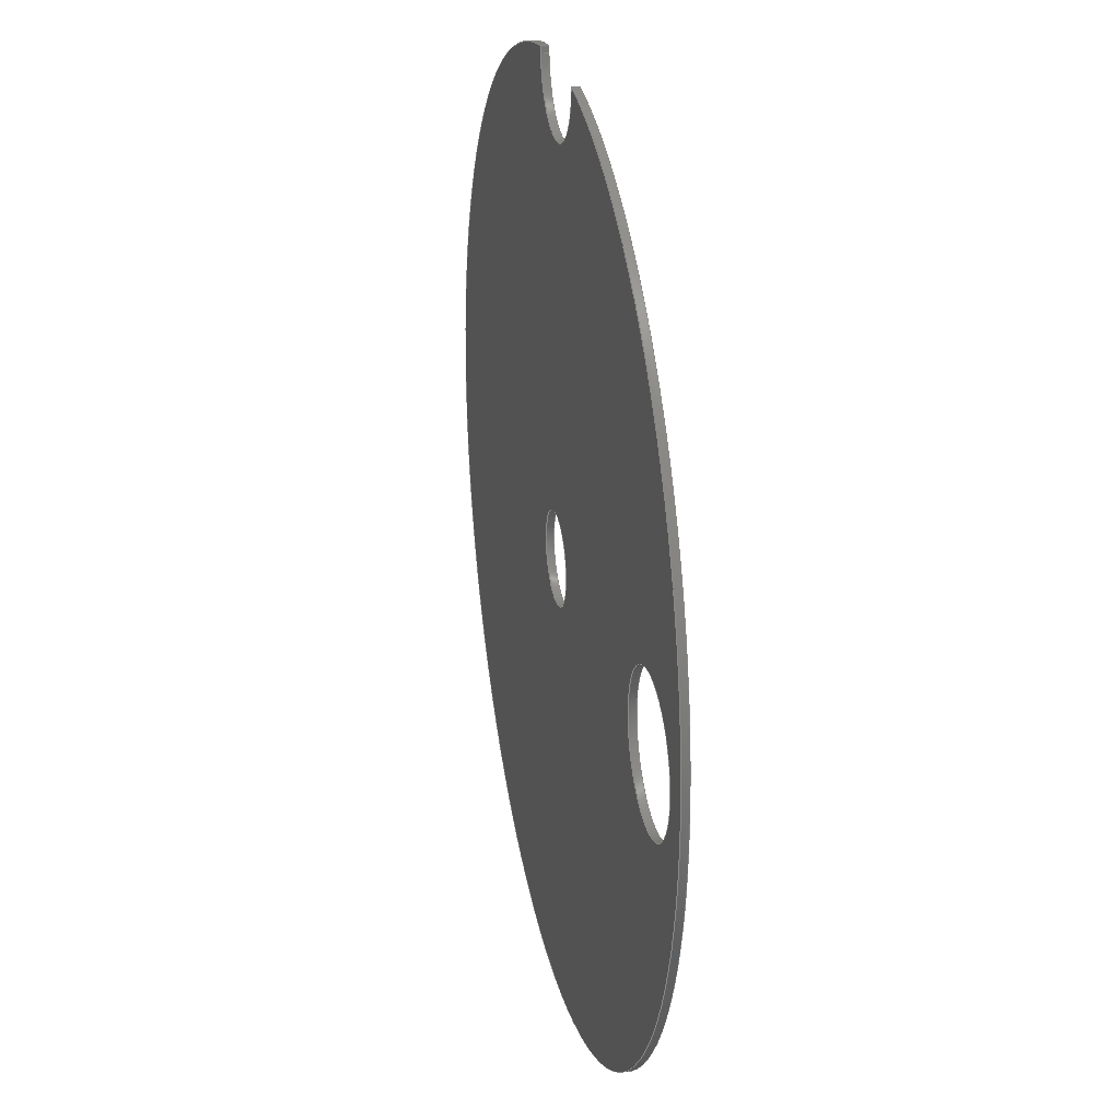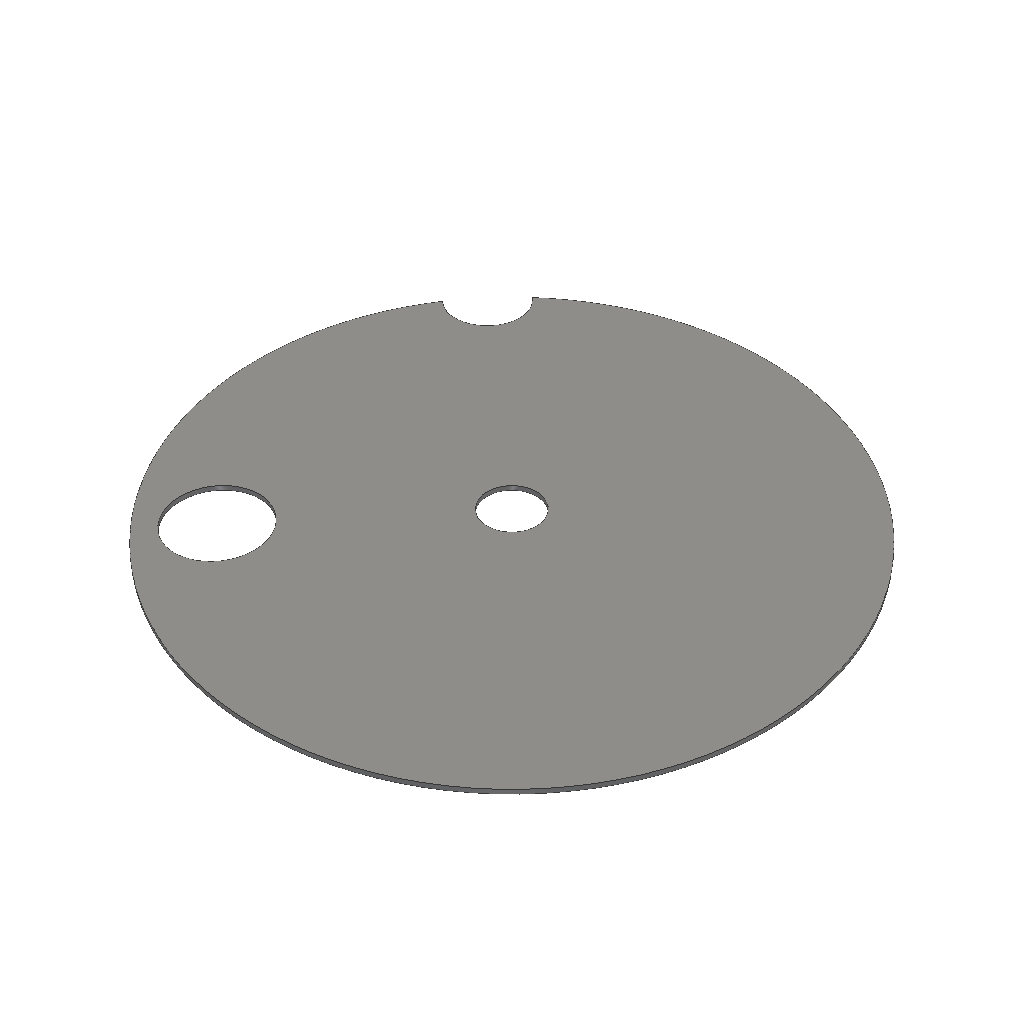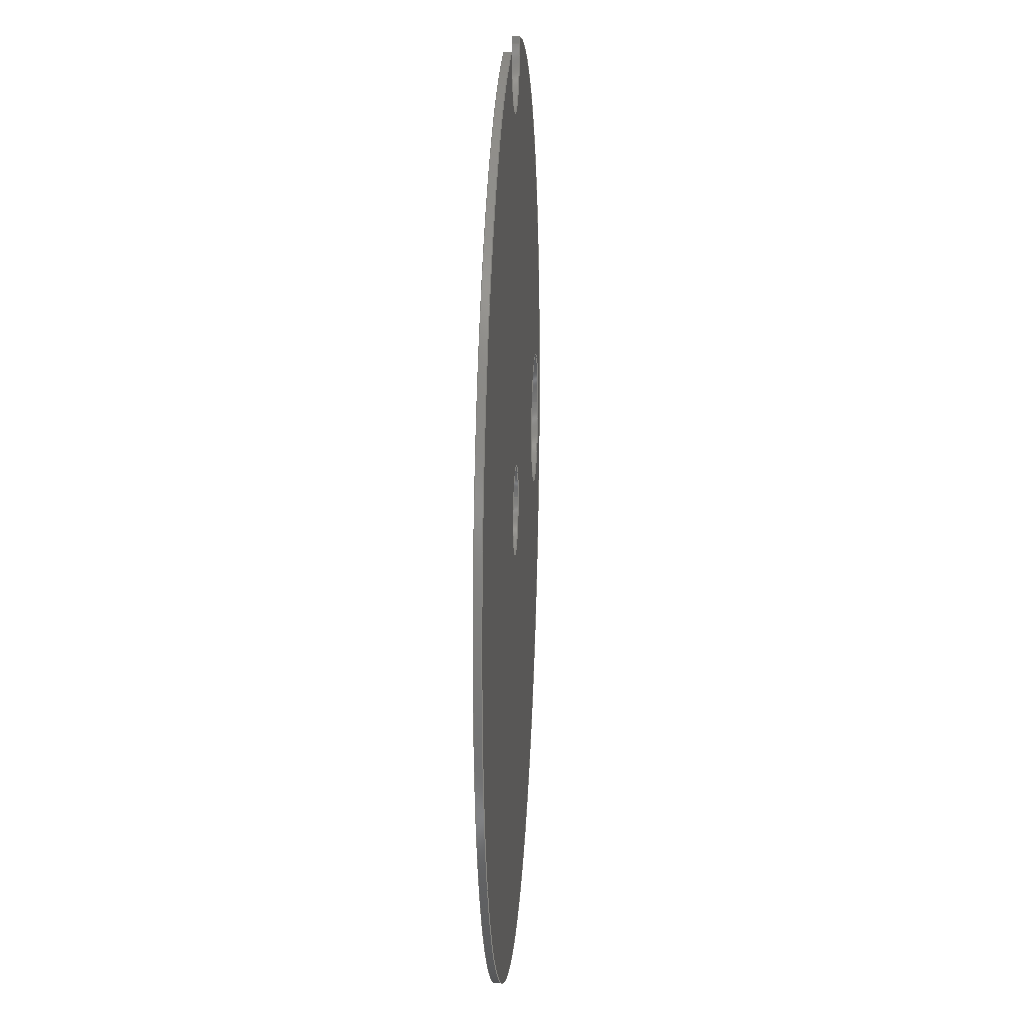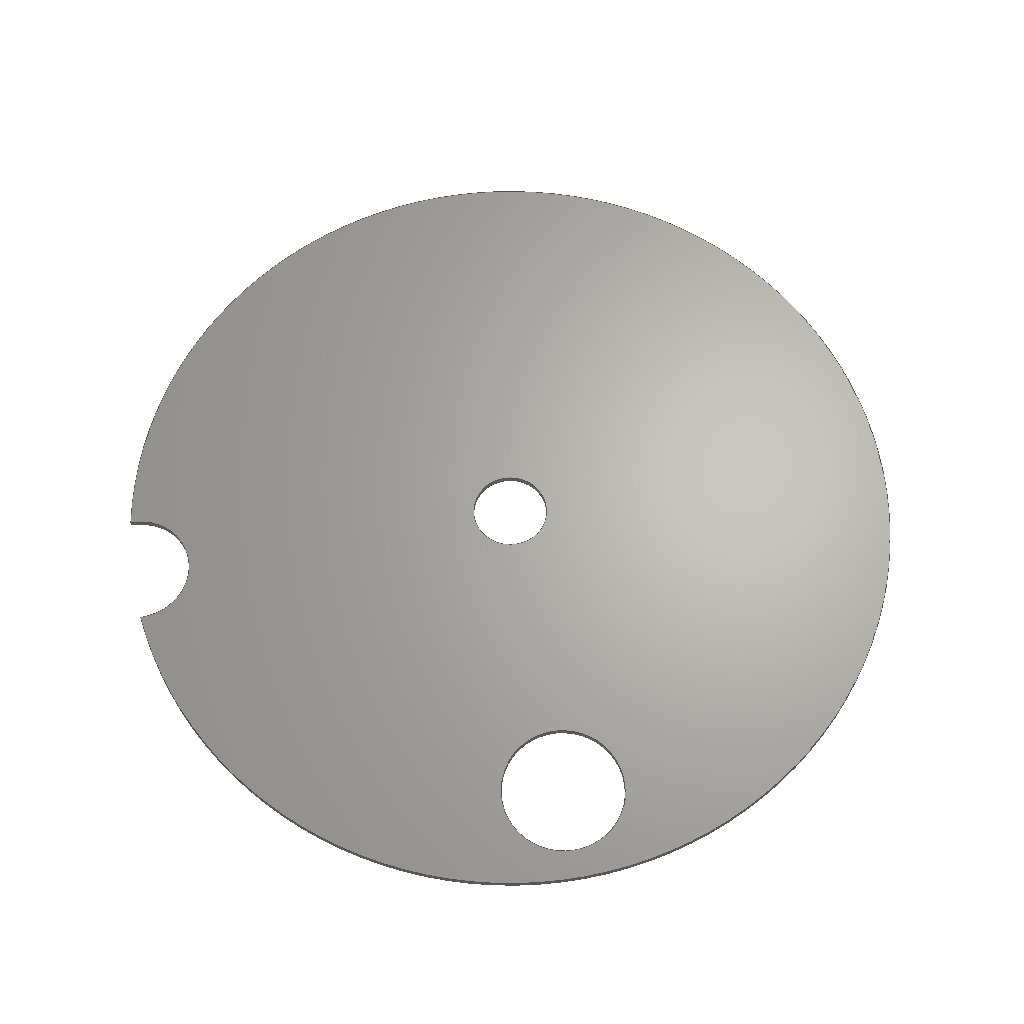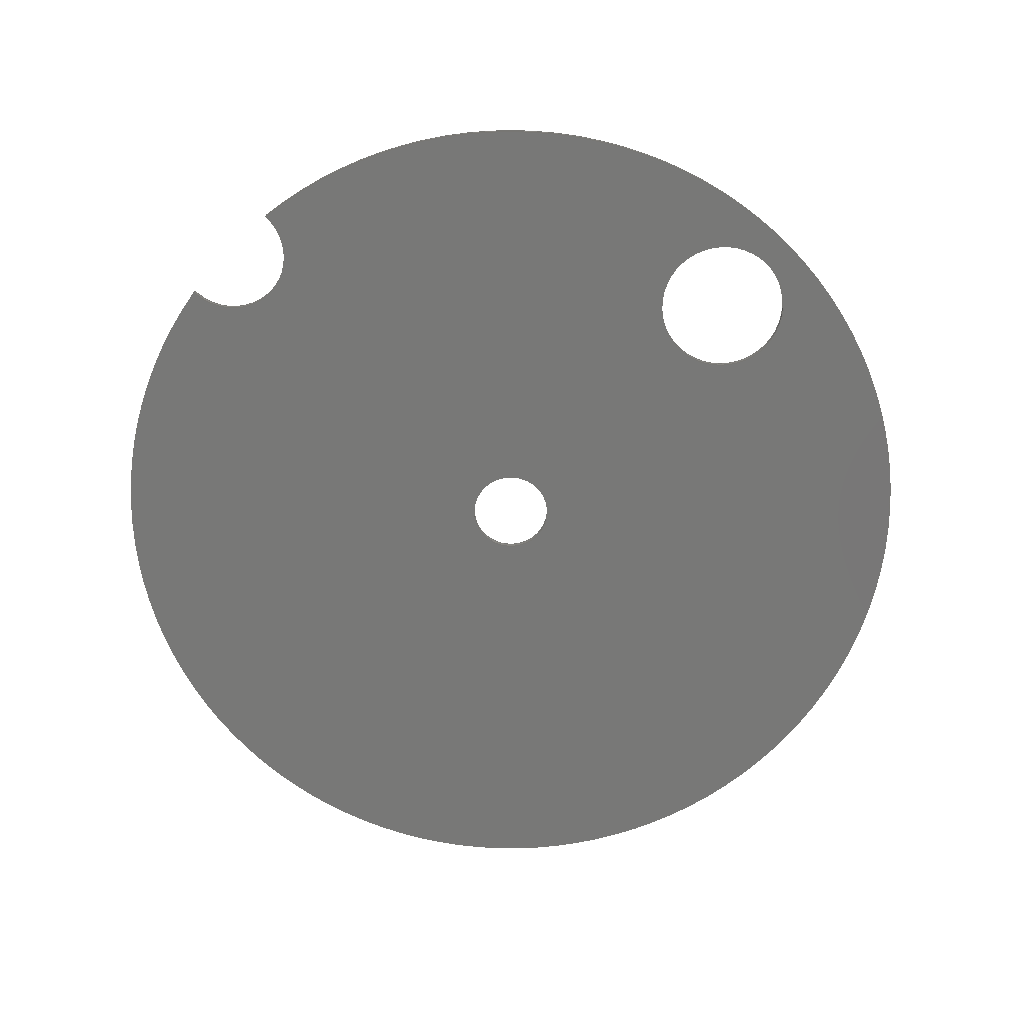
<metadata>
{"format":"step","ext":"step","renderer":"f3d","projection":"perspective","resolution":1024,"background":"white","views":[{"elev":26.3,"azim":78.1,"up":"+Z"},{"elev":39.7,"azim":175.7,"up":"+Y"},{"elev":17.0,"azim":-86.5,"up":"+Z"},{"elev":65.3,"azim":80.2,"up":"+Y"},{"elev":-70.4,"azim":45.8,"up":"+Y"}]}
</metadata>
<code>
ISO-10303-21;
DATA;
#1=MECHANICAL_DESIGN_GEOMETRIC_PRESENTATION_REPRESENTATION('',(#4),#256);
#2=SHAPE_REPRESENTATION_RELATIONSHIP('SRR','None',#263,#3);
#3=ADVANCED_BREP_SHAPE_REPRESENTATION('',(#5),#255);
#4=STYLED_ITEM('',(#272),#5);
#5=MANIFOLD_SOLID_BREP('Body1',#140);
#6=FACE_BOUND('',#34,.T.);
#7=FACE_BOUND('',#35,.T.);
#8=FACE_BOUND('',#40,.T.);
#9=FACE_BOUND('',#41,.T.);
#10=CIRCLE('',#157,1.75);
#11=CIRCLE('',#158,1.75);
#12=CIRCLE('',#160,12.9);
#13=CIRCLE('',#161,2);
#14=CIRCLE('',#162,1.25);
#15=CIRCLE('',#164,12.9);
#16=CIRCLE('',#166,1.25);
#17=CIRCLE('',#168,2);
#18=CYLINDRICAL_SURFACE('',#156,1.75);
#19=CYLINDRICAL_SURFACE('',#163,12.9);
#20=CYLINDRICAL_SURFACE('',#165,1.25);
#21=CYLINDRICAL_SURFACE('',#167,2);
#22=FACE_OUTER_BOUND('',#30,.T.);
#23=FACE_OUTER_BOUND('',#31,.T.);
#24=FACE_OUTER_BOUND('',#32,.T.);
#25=FACE_OUTER_BOUND('',#33,.T.);
#26=FACE_OUTER_BOUND('',#36,.T.);
#27=FACE_OUTER_BOUND('',#37,.T.);
#28=FACE_OUTER_BOUND('',#38,.T.);
#29=FACE_OUTER_BOUND('',#39,.T.);
#30=EDGE_LOOP('',(#92,#93,#94,#95));
#31=EDGE_LOOP('',(#96,#97,#98,#99));
#32=EDGE_LOOP('',(#100,#101,#102,#103));
#33=EDGE_LOOP('',(#104,#105,#106,#107));
#34=EDGE_LOOP('',(#108));
#35=EDGE_LOOP('',(#109));
#36=EDGE_LOOP('',(#110,#111,#112,#113));
#37=EDGE_LOOP('',(#114,#115,#116,#117));
#38=EDGE_LOOP('',(#118,#119,#120,#121));
#39=EDGE_LOOP('',(#122,#123,#124,#125));
#40=EDGE_LOOP('',(#126));
#41=EDGE_LOOP('',(#127));
#42=LINE('',#218,#52);
#43=LINE('',#220,#53);
#44=LINE('',#222,#54);
#45=LINE('',#223,#55);
#46=LINE('',#227,#56);
#47=LINE('',#229,#57);
#48=LINE('',#231,#58);
#49=LINE('',#232,#59);
#50=LINE('',#247,#60);
#51=LINE('',#251,#61);
#52=VECTOR('',#174,1);
#53=VECTOR('',#175,1);
#54=VECTOR('',#176,1);
#55=VECTOR('',#177,1);
#56=VECTOR('',#180,1);
#57=VECTOR('',#181,1);
#58=VECTOR('',#182,1);
#59=VECTOR('',#183,1);
#60=VECTOR('',#206,1.25);
#61=VECTOR('',#211,2);
#62=VERTEX_POINT('',#216);
#63=VERTEX_POINT('',#217);
#64=VERTEX_POINT('',#219);
#65=VERTEX_POINT('',#221);
#66=VERTEX_POINT('',#225);
#67=VERTEX_POINT('',#226);
#68=VERTEX_POINT('',#228);
#69=VERTEX_POINT('',#230);
#70=VERTEX_POINT('',#238);
#71=VERTEX_POINT('',#240);
#72=VERTEX_POINT('',#245);
#73=VERTEX_POINT('',#249);
#74=EDGE_CURVE('',#62,#63,#42,.T.);
#75=EDGE_CURVE('',#62,#64,#43,.T.);
#76=EDGE_CURVE('',#65,#64,#44,.T.);
#77=EDGE_CURVE('',#63,#65,#45,.T.);
#78=EDGE_CURVE('',#66,#67,#46,.T.);
#79=EDGE_CURVE('',#68,#66,#47,.T.);
#80=EDGE_CURVE('',#69,#68,#48,.T.);
#81=EDGE_CURVE('',#69,#67,#49,.T.);
#82=EDGE_CURVE('',#67,#62,#10,.T.);
#83=EDGE_CURVE('',#64,#69,#11,.T.);
#84=EDGE_CURVE('',#65,#68,#12,.T.);
#85=EDGE_CURVE('',#70,#70,#13,.T.);
#86=EDGE_CURVE('',#71,#71,#14,.T.);
#87=EDGE_CURVE('',#63,#66,#15,.T.);
#88=EDGE_CURVE('',#72,#72,#16,.T.);
#89=EDGE_CURVE('',#72,#71,#50,.T.);
#90=EDGE_CURVE('',#73,#73,#17,.T.);
#91=EDGE_CURVE('',#73,#70,#51,.T.);
#92=ORIENTED_EDGE('',*,*,#74,.F.);
#93=ORIENTED_EDGE('',*,*,#75,.T.);
#94=ORIENTED_EDGE('',*,*,#76,.F.);
#95=ORIENTED_EDGE('',*,*,#77,.F.);
#96=ORIENTED_EDGE('',*,*,#78,.F.);
#97=ORIENTED_EDGE('',*,*,#79,.F.);
#98=ORIENTED_EDGE('',*,*,#80,.F.);
#99=ORIENTED_EDGE('',*,*,#81,.T.);
#100=ORIENTED_EDGE('',*,*,#82,.F.);
#101=ORIENTED_EDGE('',*,*,#81,.F.);
#102=ORIENTED_EDGE('',*,*,#83,.F.);
#103=ORIENTED_EDGE('',*,*,#75,.F.);
#104=ORIENTED_EDGE('',*,*,#76,.T.);
#105=ORIENTED_EDGE('',*,*,#83,.T.);
#106=ORIENTED_EDGE('',*,*,#80,.T.);
#107=ORIENTED_EDGE('',*,*,#84,.F.);
#108=ORIENTED_EDGE('',*,*,#85,.T.);
#109=ORIENTED_EDGE('',*,*,#86,.T.);
#110=ORIENTED_EDGE('',*,*,#77,.T.);
#111=ORIENTED_EDGE('',*,*,#84,.T.);
#112=ORIENTED_EDGE('',*,*,#79,.T.);
#113=ORIENTED_EDGE('',*,*,#87,.F.);
#114=ORIENTED_EDGE('',*,*,#88,.F.);
#115=ORIENTED_EDGE('',*,*,#89,.T.);
#116=ORIENTED_EDGE('',*,*,#86,.F.);
#117=ORIENTED_EDGE('',*,*,#89,.F.);
#118=ORIENTED_EDGE('',*,*,#90,.F.);
#119=ORIENTED_EDGE('',*,*,#91,.T.);
#120=ORIENTED_EDGE('',*,*,#85,.F.);
#121=ORIENTED_EDGE('',*,*,#91,.F.);
#122=ORIENTED_EDGE('',*,*,#74,.T.);
#123=ORIENTED_EDGE('',*,*,#87,.T.);
#124=ORIENTED_EDGE('',*,*,#78,.T.);
#125=ORIENTED_EDGE('',*,*,#82,.T.);
#126=ORIENTED_EDGE('',*,*,#88,.T.);
#127=ORIENTED_EDGE('',*,*,#90,.T.);
#128=PLANE('',#154);
#129=PLANE('',#155);
#130=PLANE('',#159);
#131=PLANE('',#169);
#132=ADVANCED_FACE('',(#22),#128,.F.);
#133=ADVANCED_FACE('',(#23),#129,.F.);
#134=ADVANCED_FACE('',(#24),#18,.F.);
#135=ADVANCED_FACE('',(#25,#6,#7),#130,.F.);
#136=ADVANCED_FACE('',(#26),#19,.T.);
#137=ADVANCED_FACE('',(#27),#20,.F.);
#138=ADVANCED_FACE('',(#28),#21,.F.);
#139=ADVANCED_FACE('',(#29,#8,#9),#131,.T.);
#140=CLOSED_SHELL('',(#132,#133,#134,#135,#136,#137,#138,#139));
#141=DERIVED_UNIT_ELEMENT(#143,1);
#142=DERIVED_UNIT_ELEMENT(#258,3);
#143=(
MASS_UNIT()
NAMED_UNIT(*)
SI_UNIT(.KILO.,.GRAM.)
);
#144=DERIVED_UNIT((#141,#142));
#145=MEASURE_REPRESENTATION_ITEM('density measure',
POSITIVE_RATIO_MEASURE(7850),#144);
#146=PROPERTY_DEFINITION_REPRESENTATION(#151,#148);
#147=PROPERTY_DEFINITION_REPRESENTATION(#152,#149);
#148=REPRESENTATION('material name',(#150),#255);
#149=REPRESENTATION('density',(#145),#255);
#150=DESCRIPTIVE_REPRESENTATION_ITEM('Steel','Steel');
#151=PROPERTY_DEFINITION('material property','material name',#265);
#152=PROPERTY_DEFINITION('material property','density of part',#265);
#153=AXIS2_PLACEMENT_3D('placement',#214,#170,#171);
#154=AXIS2_PLACEMENT_3D('',#215,#172,#173);
#155=AXIS2_PLACEMENT_3D('',#224,#178,#179);
#156=AXIS2_PLACEMENT_3D('',#233,#184,#185);
#157=AXIS2_PLACEMENT_3D('',#234,#186,#187);
#158=AXIS2_PLACEMENT_3D('',#235,#188,#189);
#159=AXIS2_PLACEMENT_3D('',#236,#190,#191);
#160=AXIS2_PLACEMENT_3D('',#237,#192,#193);
#161=AXIS2_PLACEMENT_3D('',#239,#194,#195);
#162=AXIS2_PLACEMENT_3D('',#241,#196,#197);
#163=AXIS2_PLACEMENT_3D('',#242,#198,#199);
#164=AXIS2_PLACEMENT_3D('',#243,#200,#201);
#165=AXIS2_PLACEMENT_3D('',#244,#202,#203);
#166=AXIS2_PLACEMENT_3D('',#246,#204,#205);
#167=AXIS2_PLACEMENT_3D('',#248,#207,#208);
#168=AXIS2_PLACEMENT_3D('',#250,#209,#210);
#169=AXIS2_PLACEMENT_3D('',#252,#212,#213);
#170=DIRECTION('axis',(0,0,1));
#171=DIRECTION('refdir',(1,0,0));
#172=DIRECTION('center_axis',(0.997,0,-0.07729));
#173=DIRECTION('ref_axis',(-0.07729,0,-0.997));
#174=DIRECTION('',(0.07729,0,0.997));
#175=DIRECTION('',(0,-1,0));
#176=DIRECTION('',(-0.07729,0,-0.997));
#177=DIRECTION('',(0,-1,0));
#178=DIRECTION('center_axis',(-0.9969,0,-0.07876));
#179=DIRECTION('ref_axis',(-0.07876,0,0.9969));
#180=DIRECTION('',(0.07876,0,-0.9969));
#181=DIRECTION('',(0,1,0));
#182=DIRECTION('',(-0.07876,0,0.9969));
#183=DIRECTION('',(0,1,0));
#184=DIRECTION('center_axis',(0,1,0));
#185=DIRECTION('ref_axis',(0.997,0,-0.07729));
#186=DIRECTION('center_axis',(0,-1,0));
#187=DIRECTION('ref_axis',(0.997,0,-0.07729));
#188=DIRECTION('center_axis',(0,1,0));
#189=DIRECTION('ref_axis',(0.997,0,-0.07729));
#190=DIRECTION('center_axis',(0,1,0));
#191=DIRECTION('ref_axis',(1,0,0));
#192=DIRECTION('center_axis',(0,1,0));
#193=DIRECTION('ref_axis',(1,0,0));
#194=DIRECTION('center_axis',(0,1,0));
#195=DIRECTION('ref_axis',(-1,0,0));
#196=DIRECTION('center_axis',(0,1,0));
#197=DIRECTION('ref_axis',(-1,0,0));
#198=DIRECTION('center_axis',(0,1,0));
#199=DIRECTION('ref_axis',(0.0007344,0,-1));
#200=DIRECTION('center_axis',(0,1,0));
#201=DIRECTION('ref_axis',(1,0,0));
#202=DIRECTION('center_axis',(0,-1,0));
#203=DIRECTION('ref_axis',(-1,0,0));
#204=DIRECTION('center_axis',(0,-1,0));
#205=DIRECTION('ref_axis',(-1,0,0));
#206=DIRECTION('',(0,-1,0));
#207=DIRECTION('center_axis',(0,-1,0));
#208=DIRECTION('ref_axis',(-1,0,0));
#209=DIRECTION('center_axis',(0,-1,0));
#210=DIRECTION('ref_axis',(-1,0,0));
#211=DIRECTION('',(0,-1,0));
#212=DIRECTION('center_axis',(0,1,0));
#213=DIRECTION('ref_axis',(1,0,0));
#214=CARTESIAN_POINT('',(0,0,0));
#215=CARTESIAN_POINT('Origin',(1.784,0,13.23));
#216=CARTESIAN_POINT('',(1.735,0.2,12.6));
#217=CARTESIAN_POINT('',(1.75,0.2,12.78));
#218=CARTESIAN_POINT('',(1.269,0.2,6.586));
#219=CARTESIAN_POINT('',(1.735,0,12.6));
#220=CARTESIAN_POINT('',(1.735,0,12.6));
#221=CARTESIAN_POINT('',(1.75,0,12.78));
#222=CARTESIAN_POINT('',(1.269,0,6.586));
#223=CARTESIAN_POINT('',(1.75,0,12.78));
#224=CARTESIAN_POINT('Origin',(-1.754,0,12.6));
#225=CARTESIAN_POINT('',(-1.768,0.2,12.78));
#226=CARTESIAN_POINT('',(-1.754,0.2,12.6));
#227=CARTESIAN_POINT('',(-1.254,0.2,6.268));
#228=CARTESIAN_POINT('',(-1.768,0,12.78));
#229=CARTESIAN_POINT('',(-1.768,0,12.78));
#230=CARTESIAN_POINT('',(-1.754,0,12.6));
#231=CARTESIAN_POINT('',(-1.254,0,6.268));
#232=CARTESIAN_POINT('',(-1.754,0,12.6));
#233=CARTESIAN_POINT('Origin',(-0.009352,0,12.73));
#234=CARTESIAN_POINT('Origin',(-0.009352,0.2,12.73));
#235=CARTESIAN_POINT('Origin',(-0.009352,0,12.73));
#236=CARTESIAN_POINT('Origin',(0,0,0));
#237=CARTESIAN_POINT('Origin',(0,0,0));
#238=CARTESIAN_POINT('',(12,0,-2.449e-16));
#239=CARTESIAN_POINT('Origin',(10,0,0));
#240=CARTESIAN_POINT('',(1.25,0,-1.531e-16));
#241=CARTESIAN_POINT('Origin',(0,0,0));
#242=CARTESIAN_POINT('Origin',(0,0,0));
#243=CARTESIAN_POINT('Origin',(0,0.2,0));
#244=CARTESIAN_POINT('Origin',(0,0.2,0));
#245=CARTESIAN_POINT('',(1.25,0.2,-1.531e-16));
#246=CARTESIAN_POINT('Origin',(0,0.2,0));
#247=CARTESIAN_POINT('',(1.25,0.2,1.531e-16));
#248=CARTESIAN_POINT('Origin',(10,0.2,0));
#249=CARTESIAN_POINT('',(12,0.2,-2.449e-16));
#250=CARTESIAN_POINT('Origin',(10,0.2,0));
#251=CARTESIAN_POINT('',(12,0.2,2.449e-16));
#252=CARTESIAN_POINT('Origin',(0,0.2,0));
#253=UNCERTAINTY_MEASURE_WITH_UNIT(LENGTH_MEASURE(0.001),#257,
'DISTANCE_ACCURACY_VALUE',
'Maximum model space distance between geometric entities at asserted c
onnectivities');
#254=UNCERTAINTY_MEASURE_WITH_UNIT(LENGTH_MEASURE(0.001),#257,
'DISTANCE_ACCURACY_VALUE',
'Maximum model space distance between geometric entities at asserted c
onnectivities');
#255=(
GEOMETRIC_REPRESENTATION_CONTEXT(3)
GLOBAL_UNCERTAINTY_ASSIGNED_CONTEXT((#253))
GLOBAL_UNIT_ASSIGNED_CONTEXT((#257,#259,#260))
REPRESENTATION_CONTEXT('','3D')
);
#256=(
GEOMETRIC_REPRESENTATION_CONTEXT(3)
GLOBAL_UNCERTAINTY_ASSIGNED_CONTEXT((#254))
GLOBAL_UNIT_ASSIGNED_CONTEXT((#257,#259,#260))
REPRESENTATION_CONTEXT('','3D')
);
#257=(
LENGTH_UNIT()
NAMED_UNIT(*)
SI_UNIT(.CENTI.,.METRE.)
);
#258=(
LENGTH_UNIT()
NAMED_UNIT(*)
SI_UNIT($,.METRE.)
);
#259=(
NAMED_UNIT(*)
PLANE_ANGLE_UNIT()
SI_UNIT($,.RADIAN.)
);
#260=(
NAMED_UNIT(*)
SI_UNIT($,.STERADIAN.)
SOLID_ANGLE_UNIT()
);
#261=SHAPE_DEFINITION_REPRESENTATION(#262,#263);
#262=PRODUCT_DEFINITION_SHAPE('',$,#265);
#263=SHAPE_REPRESENTATION('',(#153),#255);
#264=PRODUCT_DEFINITION_CONTEXT('part definition',#269,'design');
#265=PRODUCT_DEFINITION('Untitled','Untitled',#266,#264);
#266=PRODUCT_DEFINITION_FORMATION('',$,#271);
#267=PRODUCT_RELATED_PRODUCT_CATEGORY('Untitled','Untitled',(#271));
#268=APPLICATION_PROTOCOL_DEFINITION('international standard',
'automotive_design',2009,#269);
#269=APPLICATION_CONTEXT(
'Core Data for Automotive Mechanical Design Process');
#270=PRODUCT_CONTEXT('part definition',#269,'mechanical');
#271=PRODUCT('Untitled','Untitled',$,(#270));
#272=PRESENTATION_STYLE_ASSIGNMENT((#273));
#273=SURFACE_STYLE_USAGE(.BOTH.,#274);
#274=SURFACE_SIDE_STYLE('',(#275));
#275=SURFACE_STYLE_FILL_AREA(#276);
#276=FILL_AREA_STYLE('Steel - Satin',(#277));
#277=FILL_AREA_STYLE_COLOUR('Steel - Satin',#278);
#278=COLOUR_RGB('Steel - Satin',0.6275,0.6275,0.6275);
ENDSEC;
END-ISO-10303-21;

</code>
